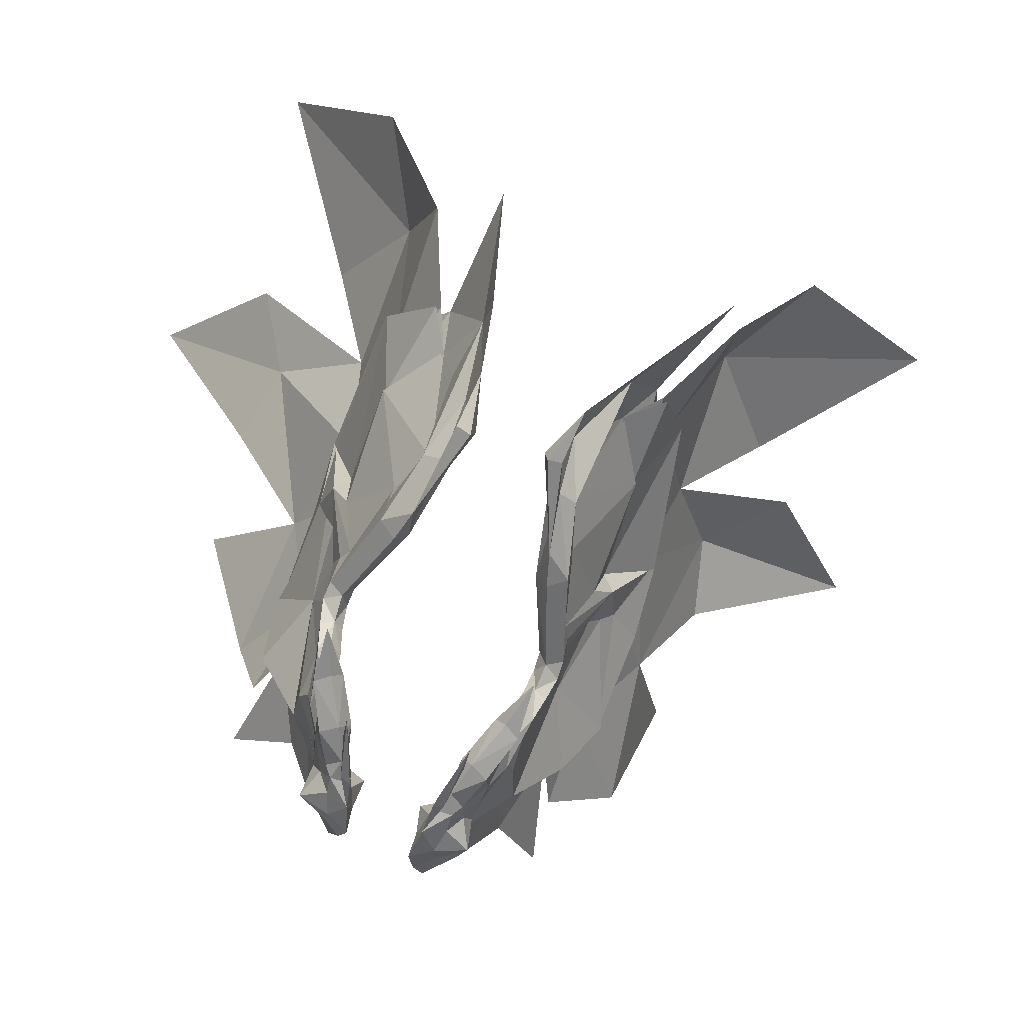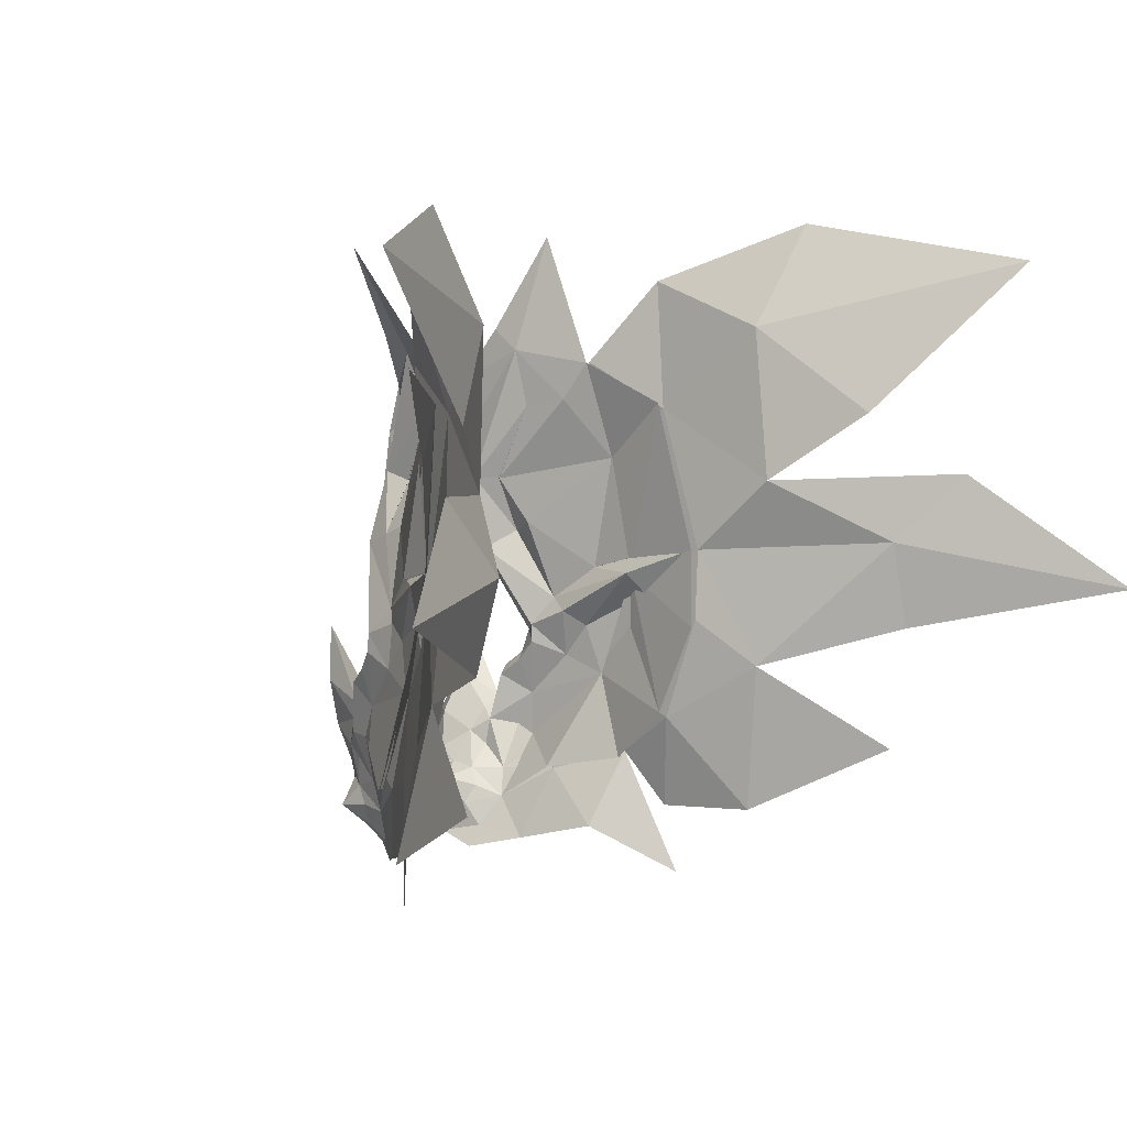
<metadata>
{"format":"obj","ext":"obj","renderer":"f3d","projection":"perspective","resolution":1024,"background":"white","views":[{"elev":-75.8,"azim":-20.9,"up":"+Y"},{"elev":3.2,"azim":138.8,"up":"+Z"}]}
</metadata>
<code>
g Mount_XiaoYuyi04
v 16.9 29.63 137.8
v 7.594 15.64 135.3
v 11.84 25.75 146
v 10.96 18.09 129.3
v 16.64 25.96 122.9
v 18 32.63 124.2
v 13.63 15.14 105.4
v 17.1 27.01 108.2
v 14.09 14.97 99.56
v 15.31 20.98 110.7
v 11.41 12.46 94.78
v 16.07 19.7 94.51
v 10.86 13.36 90.67
v 19.85 33.29 117.7
v 25.95 35 102.6
v 18.14 30.68 117.5
v 14.01 19.9 118.8
v 11.09 15.02 128.2
v 22 28.34 97.33
v 12.9 12.73 100.9
v 15.93 24.74 114.9
v 18.14 30.68 117.5
v 16.56 27.37 108.2
v 13.02 20.93 94.92
v 17.59 30.42 96.53
v 13.54 15.33 99.58
v 7.594 15.64 135.3
v 16.33 29.94 137.8
v 11.35 26.14 146.2
v 10.44 18.47 129.2
v 16.25 26.17 122.8
v 17.81 32.33 124.1
v 13.63 15.14 105.4
v 15.31 20.98 110.7
v 14.01 19.9 118.8
v 11.09 15.02 128.2
v 18.14 30.68 117.5
v 20.96 38.05 103.1
v 11.41 12.46 94.78
v 10.86 13.36 90.67
v 13.54 15.33 99.58
v 10.86 13.36 90.67
v 12.9 12.73 100.9
v 11.41 12.46 94.78
v 15.93 24.74 114.9
v -18.81 27.33 138.2
v -13.64 22.93 146.3
v -10.63 12.61 135.3
v -13.41 15.72 129.3
v -18.24 24.43 123.1
v -18.58 31.08 124.8
v -15.14 14.35 105.2
v -15.39 14.52 99.32
v -17.79 26.3 108.5
v -16.57 20.03 110.8
v -11.29 12.57 94.74
v -9.921 13.81 90.92
v -15.04 20.32 94.57
v -21.99 38.2 103.3
v -19.89 32.34 118.2
v -18.62 29.53 118
v -15.67 18.45 118.8
v -13.71 12.74 128
v -21.34 28.9 97.55
v -14.44 12.13 100.6
v -17.06 23.61 115
v -18.62 29.53 118
v -17.22 26.62 108.6
v -16.76 30.56 97.39
v -12 21.11 95.64
v -14.82 14.83 99.37
v -10.63 12.61 135.3
v -13.09 23.27 146.3
v -18.21 27.54 138.3
v -12.86 16.05 129.3
v -17.82 24.57 123.1
v -18.44 30.77 124.6
v -15.14 14.35 105.2
v -16.57 20.03 110.8
v -15.67 18.45 118.8
v -13.71 12.74 128
v -18.62 29.53 118
v -16.29 39.04 104.4
v -11.29 12.57 94.74
v -14.82 14.83 99.37
v -9.921 13.81 90.92
v -9.921 13.81 90.92
v -11.29 12.57 94.74
v -14.44 12.13 100.6
v -17.06 23.61 115
f 2 1 3
f 4 1 2
f 5 1 4
f 6 1 5
f 8 7 9
f 10 7 8
f 12 11 13
f 9 11 12
f 14 8 15
f 16 8 14
f 4 17 5
f 18 17 4
f 2 18 4
f 12 8 9
f 8 12 19
f 8 19 15
f 20 11 9
f 7 20 9
f 21 10 8
f 22 21 8
f 24 23 25
f 26 23 24
f 28 27 29
f 30 27 28
f 28 31 30
f 32 31 28
f 33 23 26
f 34 23 33
f 35 30 31
f 36 30 35
f 23 37 38
f 27 30 36
f 23 38 25
f 40 39 41
f 42 26 24
f 43 26 44
f 33 26 43
f 45 23 34
f 37 23 45
f 47 46 48
f 48 46 49
f 49 46 50
f 50 46 51
f 53 52 54
f 54 52 55
f 57 56 58
f 58 56 53
f 59 54 60
f 60 54 61
f 50 62 49
f 49 62 63
f 49 63 48
f 53 54 58
f 64 58 54
f 59 64 54
f 53 56 65
f 53 65 52
f 54 55 66
f 54 66 67
f 69 68 70
f 70 68 71
f 73 72 74
f 74 72 75
f 75 76 74
f 74 76 77
f 71 68 78
f 78 68 79
f 76 75 80
f 80 75 81
f 83 82 68
f 81 75 72
f 69 83 68
f 85 84 86
f 70 71 87
f 88 71 89
f 89 71 78
f 79 68 90
f 90 68 82
g Mount_XiaoYuyi04
v 9.243 5.454 94.58
v 7.421 2.566 95.47
v 8.358 3.307 96.71
v 7.642 3.438 92.89
v 11.35 7.985 102.9
v 9.709 2.129 101.5
v 11.56 2.892 107.7
v 10.79 6.505 99.22
v 6.379 0.08905 102.8
v 5.838 0.4079 97.06
v 6.005 -2.013 106
v 5.91 1.385 98.11
v 7.274 1.548 103
v 9.461 2.585 109.1
v 6.265 1.9 98.34
v 11.82 9.329 105.2
v 10.86 2.149 115.4
v 11.02 11.28 126.9
v 7.326 8.881 129.9
v 5.866 10.31 137.3
v 8.678 10.26 125.5
v 12.73 14.01 111.1
v 13.47 10.82 108.2
v 12.13 10.94 109.3
v 14.4 13.91 110.3
v 12.46 9.341 101.3
v 5.778 2.36 95.46
v 4.625 1.779 92.37
v 7.164 4.097 89.61
v 4.29 3.133 88.1
v 5.76 6.886 85.42
v 9.55 8.673 88.67
v 8.675 11.5 86.41
v 7.956 6.266 87.88
v 10.86 13.36 90.67
v 10.68 9.483 91.21
v 10.63 8.235 93.76
v 11.41 12.46 94.78
v 11.21 8.856 97.88
v 12.9 12.73 100.9
v 6.508 7.028 95.3
v 5.254 3.812 96.03
v 4.907 5.012 93.61
v 5.931 4.704 97.34
v 10.05 8.737 103.2
v 6.159 4.171 102.4
v 8.444 7.852 99.83
v 8.301 4.769 108.6
v 4.74 1.039 97.35
v 4.429 5.671 90.33
v 5.221 7.839 88.6
v 7.898 9.809 94.47
v 7.944 11.06 91.92
v 8.35 11.76 136.6
v 5.3 13.6 144
v 9.959 18.28 152.3
v 8.646 20.9 145
v 7.594 15.64 135.3
v 11.09 15.02 128.2
v 12.96 15.37 114.3
v 15 16.27 115.3
v 15.19 16.21 112.8
v 13.63 15.14 105.4
v 15.31 20.98 110.7
v 15.14 21.64 116.9
v 15.93 24.74 114.9
v 19.77 31.42 122.4
v 18.14 30.68 117.5
v 14.01 19.9 118.8
v 16.25 26.17 122.8
v 7.177 12.76 125.7
v 11.86 17.42 115
v 12.04 17.36 112.5
v 11.52 14.96 110.1
v 13.61 15.14 105.4
v 15.3 20.98 110.7
v 13.37 22.76 116.9
v 5.835 10.33 137.3
v 10.55 11.88 108
v 12.13 10.94 109.3
v 11.82 9.329 105.2
v 10.13 10.12 101.6
v 11.41 12.46 94.78
v 12.9 12.73 100.9
v 10.32 9.254 98.04
v 4.94 13.27 135.6
v 5.3 13.6 144
v 9.959 18.28 152.3
v 15.93 24.74 114.9
v 16.18 34.23 122
v 14.01 19.9 118.8
v 11.09 15.02 128.2
v 8.646 20.9 145
v 7.722 15.59 135.4
v 4.424 7.121 141.7
v 5.028 10.05 148.1
v 4.105 9.688 143.2
v 2.423 5.32 141.8
v 2.101 8.87 141.8
v 5.028 10.05 148.1
v 2.423 5.32 141.8
v 4.105 9.688 143.2
v 4.446 -0.5083 96.73
v 11.24 5.147 90.75
v 10.32 9.254 98.04
v 5.778 2.36 95.46
v 3.966 9.332 92.64
v 6.815 10.25 89.38
v 8.675 11.5 86.41
v 17.81 32.33 124.1
v 24.64 40.75 124.7
v 21.71 35.94 118.3
v 19.82 33.3 117.7
v 18 32.63 124.2
v 21.45 42.46 124.5
v 19.34 36.55 117.9
v 19.82 33.3 117.7
v 5.835 10.33 137.3
v 7.326 8.881 129.9
v -9.864 5.405 94.04
v -9.606 2.958 96.01
v -8.542 2.238 94.86
v -8.204 3.39 92.41
v -13.17 7.312 102.1
v -14.77 1.82 106.2
v -11.92 1.471 100.3
v -12.1 6.158 98.45
v -9.098 -1.084 101.9
v -9.529 -3.532 104.8
v -7.507 -0.2517 96.42
v -7.665 0.6141 97.56
v -12.99 1.117 107.8
v -9.86 0.4449 102.1
v -7.999 1.143 97.78
v -13.89 8.466 104.4
v -15.54 0.2154 113.7
v -13.83 9.106 126.4
v -9.446 7.029 137
v -10.53 6.223 129.4
v -11.49 7.999 125.1
v -14.56 12.86 110.9
v -14.13 9.855 108.9
v -15.43 9.897 107.7
v -16.2 12.94 110
v -13.82 8.95 100.6
v -5.332 1.432 92.2
v -6.956 1.831 95.1
v -4.092 3.164 88.25
v -7.075 4.317 89.36
v -4.655 7.325 85.84
v -7.205 12.14 86.89
v -8.762 9.227 88.6
v -7.312 6.733 87.8
v -9.921 13.81 90.92
v -10.24 9.905 91
v -10.79 8.406 93.35
v -11.29 12.57 94.74
v -12.03 8.668 97.36
v -14.44 12.13 100.6
v -7.154 6.546 95.39
v -5.493 4.531 93.76
v -6.396 3.141 95.93
v -7.201 3.971 97.21
v -11.87 7.857 102.8
v -9.78 7.135 99.6
v -8.4 2.951 102.1
v -11.53 3.181 107.8
v -6.419 0.2062 96.96
v -4.365 5.458 90.71
v -4.602 7.874 89.15
v -8.075 9.547 94.7
v -7.53 11.05 92.34
v -11.76 8.721 136.2
v -10.39 16.39 153.1
v -9.311 9.711 144.4
v -11.48 17.52 145.3
v -10.63 12.61 135.3
v -13.71 12.74 128
v -14.8 14.08 114.1
v -16.8 15.09 115
v -16.9 15.17 112.6
v -15.14 14.35 105.2
v -16.57 20.03 110.8
v -16.59 20.36 116.9
v -17.06 23.61 115
v -18.62 29.53 118
v -20.39 30.28 122.8
v -17.82 24.57 123.1
v -15.67 18.45 118.8
v -9.821 10.35 125.6
v -13.57 15.99 114.9
v -13.66 16.07 112.5
v -13.24 13.77 109.9
v -15.13 14.36 105.2
v -16.56 20.03 110.8
v -14.74 21.34 117
v -9.412 7.052 137
v -12.43 10.74 107.6
v -14.13 9.855 108.9
v -11.5 9.404 101.3
v -13.89 8.466 104.4
v -14.44 12.13 100.6
v -11.29 12.57 94.74
v -11.14 8.935 97.71
v -8.187 10.02 135.5
v -9.311 9.711 144.4
v -10.39 16.39 153.1
v -17.06 23.61 115
v -16.42 32.46 122.7
v -15.67 18.45 118.8
v -13.71 12.74 128
v -11.48 17.52 145.3
v -10.77 12.57 135.3
v -9.52 3.004 142.3
v -8.677 5.633 143.7
v -8.847 6.363 148.8
v -7.692 1.016 142.3
v -6.963 4.54 142
v -7.692 1.016 142.3
v -8.847 6.363 148.8
v -8.677 5.633 143.7
v -6.181 -1.295 96.22
v -11.16 5.743 89.92
v -11.14 8.935 97.71
v -6.956 1.831 95.1
v -3.95 8.776 93.51
v -6.051 10.37 89.95
v -7.205 12.14 86.89
v -18.44 30.77 124.6
v -21.75 40.92 125.5
v -21.31 35.19 118.8
v -19.86 32.34 118.2
v -18.58 31.08 124.8
v -18.17 41.54 125.7
v -18.88 35.42 118.6
v -19.86 32.34 118.2
v -9.412 7.052 137
v -10.53 6.223 129.4
v 8.675 11.5 86.41
v 11.94 17.18 84.9
v 7.586 11.02 83.34
v 10.86 13.36 90.67
v 16.73 27.26 108.2
v 13.18 20.82 94.87
v 13.71 15.22 99.57
v 17.76 30.32 96.51
v 5.028 10.05 148.1
v 9.959 18.28 152.3
v 4.105 9.688 143.2
v 10.05 13.8 154.5
v 7.594 15.64 135.3
v 16.51 29.84 137.8
v 10.6 18.35 129.3
v 11.5 26.02 146.2
v 8.646 20.9 145
v 16.25 26.17 122.8
v 17.81 32.33 124.1
v 21.13 37.94 103.1
v 18.14 30.68 117.5
v 18.02 32.72 121.9
v 17.68 39.65 144.9
v 14.64 28.38 150.9
v 13.63 15.14 105.4
v 15.31 20.98 110.7
v 15.69 19.93 94.61
v 11.41 12.46 94.78
v 10.86 13.36 90.67
v 25.57 35.26 102.6
v 21.71 35.94 118.3
v 26.27 40.08 115.2
v 19.82 33.3 117.7
v 16.73 27.26 108.2
v 18.14 30.68 117.5
v 16.77 26.54 86.96
v 19.41 29.5 97.49
v 24.18 35.63 81.06
v 14.41 20.49 94.78
v 22.96 34.13 90.15
v 22.73 36.45 102.4
v 32.91 45.42 90.08
v 19.41 29.5 97.49
v 19.16 38.49 144.3
v 22.64 34.99 161.2
v 24.94 52.48 154.7
v 15.75 27.36 150.4
v 26.36 53.46 134.6
v 36.23 62.46 142.8
v 29.82 48.52 109.3
v 37.7 64.95 98.69
v 34.5 66.79 125.7
v 37.68 66.58 114.6
v 23.51 43.1 125
v 25.39 41.68 125
v 24.64 40.75 124.7
v 21.07 38.35 145.4
v 14.01 19.9 118.8
v 11.09 15.02 128.2
v 5.3 13.6 144
v 5.866 10.31 137.3
v 5.76 6.886 85.42
v 14.64 28.38 150.9
v 18.38 17.77 166.1
v 23.07 44.25 114.3
v 22.02 44.07 125
v 15.69 19.93 94.61
v 13.71 15.22 99.57
v 21.62 28.58 97.39
v 16.51 29.84 137.8
v 16.32 26.81 150.2
v 11.5 26.02 146.2
v 44.42 69.55 135.1
v 32.88 52.87 168.5
v 16.73 27.26 108.2
v 13.71 15.22 99.57
v 16.73 27.26 108.2
v 54.93 72.22 161.8
v 60 83.67 122.4
v 18.02 32.72 121.9
v 24.62 41.64 115.4
v 16.73 27.26 108.2
v 16.51 29.84 137.8
v 11.5 26.02 146.2
v 10.86 13.36 90.67
v 12.9 12.73 100.9
v 15.93 24.74 114.9
v -7.205 12.14 86.89
v -5.635 11.85 84.01
v -9.532 18.31 85.56
v -9.921 13.81 90.92
v -17.4 26.52 108.6
v -15 14.73 99.36
v -12.17 21.03 95.55
v -16.93 30.47 97.34
v -8.847 6.363 148.8
v -8.677 5.633 143.7
v -10.39 16.39 153.1
v -10.15 12.39 156.1
v -10.63 12.61 135.3
v -13.03 15.95 129.3
v -18.39 27.47 138.3
v -13.26 23.16 146.3
v -11.48 17.52 145.3
v -17.82 24.57 123.1
v -18.44 30.77 124.6
v -16.49 39 104.4
v -18.45 31.29 122.5
v -18.62 29.53 118
v -18.05 36.99 145.7
v -14.31 26.73 151.2
v -16.57 20.03 110.8
v -15.14 14.35 105.2
v -14.67 20.49 94.77
v -11.29 12.57 94.74
v -9.921 13.81 90.92
v -21.55 38.29 103.3
v -21.56 42.02 116.3
v -21.31 35.19 118.8
v -19.86 32.34 118.2
v -18.62 29.53 118
v -17.4 26.52 108.6
v -13.66 27.93 87.91
v -21.09 37.54 82.01
v -18.72 29.76 98.06
v -13.39 20.86 95.22
v -21.02 35.25 90.92
v -24.56 47.68 91.3
v -18.46 38.31 103.4
v -18.72 29.76 98.06
v -19.72 36.25 145
v -22.66 50.75 155.7
v -20.44 34.29 162.2
v -15.61 25.83 151.3
v -22.56 53.05 135.5
v -29.57 64.49 144.4
v -33.92 64.65 100.3
v -23.5 50.28 110.9
v -35.31 66.01 116.2
v -33.09 65.76 127.5
v -19.98 42.77 126.1
v -22.21 42.02 125.9
v -21.75 40.92 125.5
v -21.69 36.55 146
v -13.71 12.74 128
v -15.67 18.45 118.8
v -9.446 7.029 137
v -9.311 9.711 144.4
v -4.655 7.325 85.84
v -14.31 26.73 151.2
v -13.54 19.45 168.6
v -16.96 44.69 116
v -18.26 43.22 126.3
v -15 14.73 99.36
v -14.67 20.49 94.77
v -20.96 29.09 97.66
v -18.39 27.47 138.3
v -16.28 25.35 151.4
v -13.26 23.16 146.3
v -39.19 72.81 136.5
v -30.26 52.63 169.4
v -17.4 26.52 108.6
v -15 14.73 99.36
v -17.4 26.52 108.6
v -44.63 78.52 163.9
v -51.75 89.65 121.8
v -19.47 42.8 116.8
v -18.45 31.29 122.5
v -17.4 26.52 108.6
v -18.39 27.47 138.3
v -13.26 23.16 146.3
v -9.921 13.81 90.92
v -14.44 12.13 100.6
v -17.06 23.61 115
f 92 91 93
f 94 91 92
f 96 95 97
f 98 95 96
f 100 99 101
f 102 99 100
f 103 97 104
f 96 97 103
f 105 96 103
f 93 96 105
f 97 106 107
f 95 106 97
f 109 108 110
f 111 108 109
f 113 112 114
f 115 112 113
f 106 113 114
f 116 113 106
f 117 100 118
f 102 100 117
f 119 118 120
f 94 118 119
f 122 121 123
f 124 121 122
f 121 119 120
f 124 119 121
f 125 122 123
f 126 122 125
f 125 127 126
f 128 127 125
f 128 116 129
f 130 116 128
f 132 131 133
f 134 131 132
f 136 135 137
f 138 135 136
f 139 99 102
f 101 99 139
f 103 138 136
f 104 138 103
f 105 136 134
f 103 136 105
f 138 106 135
f 107 106 138
f 140 118 133
f 120 118 140
f 121 140 141
f 120 140 121
f 125 142 128
f 143 142 125
f 145 144 146
f 110 144 145
f 144 147 146
f 148 147 144
f 144 149 148
f 108 149 144
f 150 108 111
f 151 108 150
f 112 152 150
f 115 152 112
f 152 153 154
f 115 153 152
f 151 154 155
f 152 154 151
f 157 156 158
f 155 156 157
f 159 157 160
f 155 157 159
f 159 108 151
f 149 108 159
f 150 161 162
f 111 161 150
f 112 163 164
f 150 163 112
f 163 165 164
f 166 165 163
f 162 166 163
f 167 166 162
f 161 109 168
f 111 109 161
f 169 112 164
f 170 112 169
f 171 169 172
f 170 169 171
f 173 172 174
f 175 172 173
f 177 176 168
f 178 176 177
f 180 179 167
f 158 179 180
f 181 180 167
f 160 180 181
f 181 161 182
f 162 161 181
f 176 183 184
f 178 183 176
f 176 182 161
f 184 182 176
f 186 185 187
f 188 185 186
f 190 189 191
f 192 189 190
f 96 93 98
f 129 98 127
f 118 100 193
f 113 153 115
f 116 153 113
f 98 129 116
f 97 107 104
f 92 93 105
f 118 92 117
f 193 100 101
f 194 127 91
f 126 127 194
f 108 144 110
f 129 127 128
f 94 92 118
f 122 194 124
f 194 94 119
f 194 91 94
f 126 194 122
f 124 194 119
f 92 105 117
f 98 93 91
f 127 98 91
f 98 116 95
f 130 153 116
f 137 134 136
f 142 137 195
f 193 139 118
f 104 107 138
f 105 134 132
f 196 132 118
f 101 139 193
f 117 139 102
f 139 196 118
f 131 142 197
f 197 142 143
f 198 121 141
f 121 198 199
f 128 142 195
f 118 132 133
f 125 198 143
f 198 125 199
f 141 197 198
f 140 133 197
f 133 131 197
f 198 197 143
f 140 197 141
f 117 105 132
f 131 134 137
f 131 137 142
f 116 106 95
f 109 110 185
f 155 154 156
f 152 151 150
f 151 155 159
f 201 200 157
f 202 201 157
f 203 202 157
f 158 203 157
f 200 160 157
f 179 166 167
f 150 162 163
f 164 165 169
f 169 165 172
f 172 175 137
f 181 167 162
f 168 176 161
f 135 172 137
f 172 165 174
f 180 204 205
f 180 205 206
f 135 171 172
f 180 206 207
f 180 207 158
f 180 160 204
f 110 187 185
f 109 185 188
f 189 208 209
f 189 192 208
f 191 189 209
f 211 210 212
f 212 210 213
f 215 214 216
f 216 214 217
f 219 218 220
f 220 218 221
f 222 215 223
f 223 215 216
f 223 216 224
f 224 216 211
f 226 225 215
f 215 225 214
f 228 227 229
f 229 227 230
f 232 231 233
f 233 231 234
f 232 233 225
f 225 233 235
f 236 220 237
f 237 220 221
f 238 236 239
f 239 236 213
f 241 240 242
f 242 240 243
f 238 239 240
f 240 239 243
f 241 242 244
f 244 242 245
f 245 246 244
f 244 246 247
f 248 235 247
f 247 235 249
f 251 250 252
f 252 250 253
f 255 254 256
f 256 254 257
f 221 218 258
f 258 218 219
f 256 257 223
f 223 257 222
f 253 256 224
f 224 256 223
f 254 225 257
f 257 225 226
f 251 236 259
f 259 236 238
f 260 259 240
f 240 259 238
f 247 261 244
f 244 261 262
f 264 263 265
f 265 263 228
f 264 266 263
f 263 266 267
f 267 268 263
f 263 268 227
f 230 227 269
f 269 227 270
f 269 271 231
f 231 271 234
f 273 272 271
f 271 272 234
f 274 273 270
f 270 273 271
f 276 275 277
f 277 275 274
f 278 277 279
f 279 277 274
f 270 227 279
f 279 227 268
f 281 280 269
f 269 280 230
f 283 282 231
f 231 282 269
f 283 284 282
f 282 284 285
f 282 285 281
f 281 285 286
f 287 229 280
f 280 229 230
f 283 231 288
f 288 231 289
f 290 288 291
f 291 288 289
f 292 290 293
f 293 290 294
f 287 295 296
f 296 295 297
f 286 298 299
f 299 298 276
f 286 299 300
f 300 299 278
f 301 280 300
f 300 280 281
f 303 302 295
f 295 302 297
f 280 301 295
f 295 301 303
f 305 304 306
f 306 304 307
f 309 308 310
f 310 308 311
f 217 211 216
f 246 217 248
f 312 220 236
f 234 272 233
f 233 272 235
f 235 248 217
f 222 226 215
f 224 211 212
f 237 212 236
f 219 220 312
f 210 246 313
f 313 246 245
f 228 263 227
f 247 246 248
f 236 212 213
f 243 313 242
f 239 213 313
f 213 210 313
f 242 313 245
f 239 313 243
f 237 224 212
f 210 211 217
f 210 217 246
f 214 235 217
f 235 272 249
f 256 253 255
f 314 255 261
f 236 258 312
f 257 226 222
f 252 253 224
f 236 252 315
f 312 258 219
f 221 258 237
f 236 315 258
f 316 261 250
f 262 261 316
f 260 240 317
f 318 317 240
f 314 261 247
f 251 252 236
f 262 317 244
f 318 244 317
f 317 316 260
f 316 251 259
f 316 250 251
f 262 316 317
f 260 316 259
f 252 224 237
f 255 253 250
f 261 255 250
f 214 225 235
f 304 228 229
f 275 273 274
f 269 270 271
f 279 274 270
f 277 319 320
f 277 320 321
f 277 321 322
f 277 322 276
f 277 278 319
f 286 285 298
f 282 281 269
f 288 284 283
f 290 284 288
f 255 294 290
f 281 286 300
f 280 295 287
f 255 290 254
f 292 284 290
f 324 323 299
f 325 324 299
f 290 291 254
f 326 325 299
f 276 326 299
f 323 278 299
f 304 305 228
f 307 304 229
f 328 327 308
f 327 311 308
f 328 308 309
f 330 329 331
f 332 329 330
f 334 333 335
f 336 333 334
f 338 337 339
f 340 337 338
f 342 341 343
f 344 341 342
f 345 344 338
f 341 344 345
f 342 346 347
f 343 346 342
f 349 348 350
f 333 348 349
f 351 347 350
f 342 347 351
f 352 342 351
f 344 342 352
f 353 333 354
f 335 333 353
f 356 355 335
f 357 355 356
f 359 358 360
f 361 358 359
f 362 361 363
f 358 361 362
f 365 364 366
f 367 364 365
f 369 368 370
f 371 368 369
f 373 372 374
f 375 372 373
f 367 330 364
f 332 330 367
f 374 376 377
f 372 376 374
f 378 370 379
f 369 370 378
f 380 378 381
f 382 378 380
f 359 383 384
f 360 383 359
f 384 385 347
f 383 385 384
f 386 343 387
f 346 343 386
f 388 339 389
f 338 339 388
f 341 387 343
f 331 329 390
f 338 391 392
f 340 338 392
f 393 350 348
f 333 336 348
f 394 351 350
f 338 344 391
f 395 362 396
f 362 395 397
f 362 397 358
f 399 398 385
f 398 399 400
f 382 380 376
f 401 376 380
f 402 373 374
f 367 403 404
f 405 367 365
f 332 367 404
f 376 372 382
f 406 374 377
f 402 374 406
f 380 407 401
f 408 369 409
f 369 408 410
f 410 371 369
f 407 380 381
f 408 372 411
f 372 408 382
f 375 411 372
f 411 375 412
f 409 382 408
f 409 369 378
f 382 409 378
f 350 393 394
f 413 334 335
f 414 356 335
f 353 414 335
f 415 354 333
f 349 415 333
f 347 385 398
f 417 416 418
f 418 416 419
f 421 420 422
f 422 420 423
f 425 424 426
f 426 424 427
f 429 428 430
f 430 428 431
f 426 431 432
f 432 431 428
f 434 433 430
f 430 433 429
f 436 435 437
f 437 435 420
f 436 434 438
f 438 434 430
f 438 430 439
f 439 430 431
f 440 420 441
f 441 420 421
f 421 442 443
f 443 442 444
f 446 445 447
f 447 445 448
f 449 448 450
f 450 448 445
f 452 451 453
f 453 451 454
f 456 455 457
f 457 455 458
f 460 459 461
f 461 459 462
f 451 418 454
f 454 418 419
f 464 463 460
f 460 463 459
f 465 456 466
f 466 456 457
f 467 466 468
f 468 466 469
f 471 470 447
f 447 470 446
f 434 472 471
f 471 472 470
f 473 429 474
f 474 429 433
f 475 425 476
f 476 425 426
f 429 473 428
f 477 416 417
f 479 478 426
f 479 426 427
f 435 436 480
f 435 423 420
f 436 438 481
f 478 431 426
f 482 450 483
f 484 483 450
f 445 484 450
f 472 485 486
f 487 486 485
f 463 468 469
f 468 463 488
f 460 461 489
f 491 490 454
f 453 454 492
f 491 454 419
f 469 459 463
f 464 460 493
f 493 460 489
f 488 494 468
f 495 457 496
f 497 496 457
f 457 458 497
f 467 468 494
f 498 459 496
f 469 496 459
f 459 498 462
f 499 462 498
f 496 469 495
f 466 457 495
f 466 495 469
f 481 480 436
f 421 422 500
f 421 443 501
f 421 501 441
f 420 440 502
f 420 502 437
f 485 472 434

</code>
